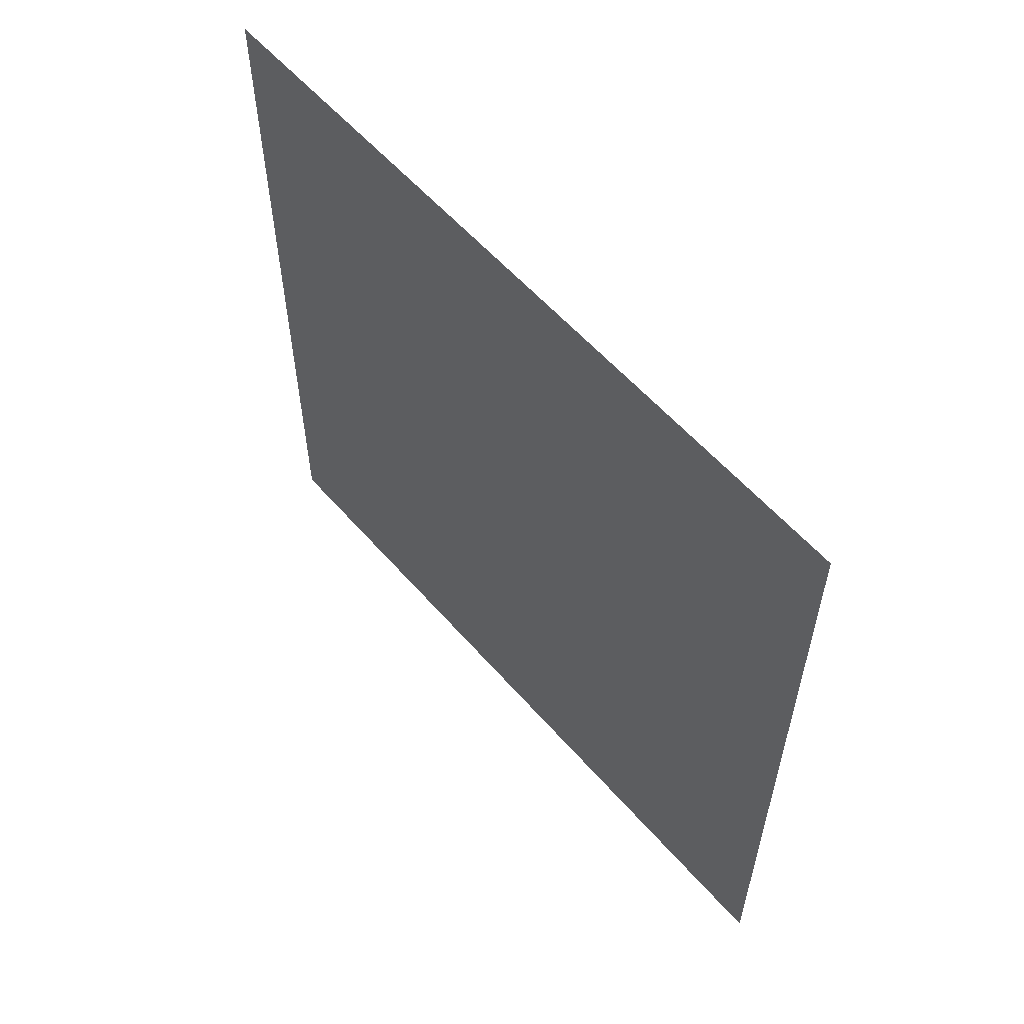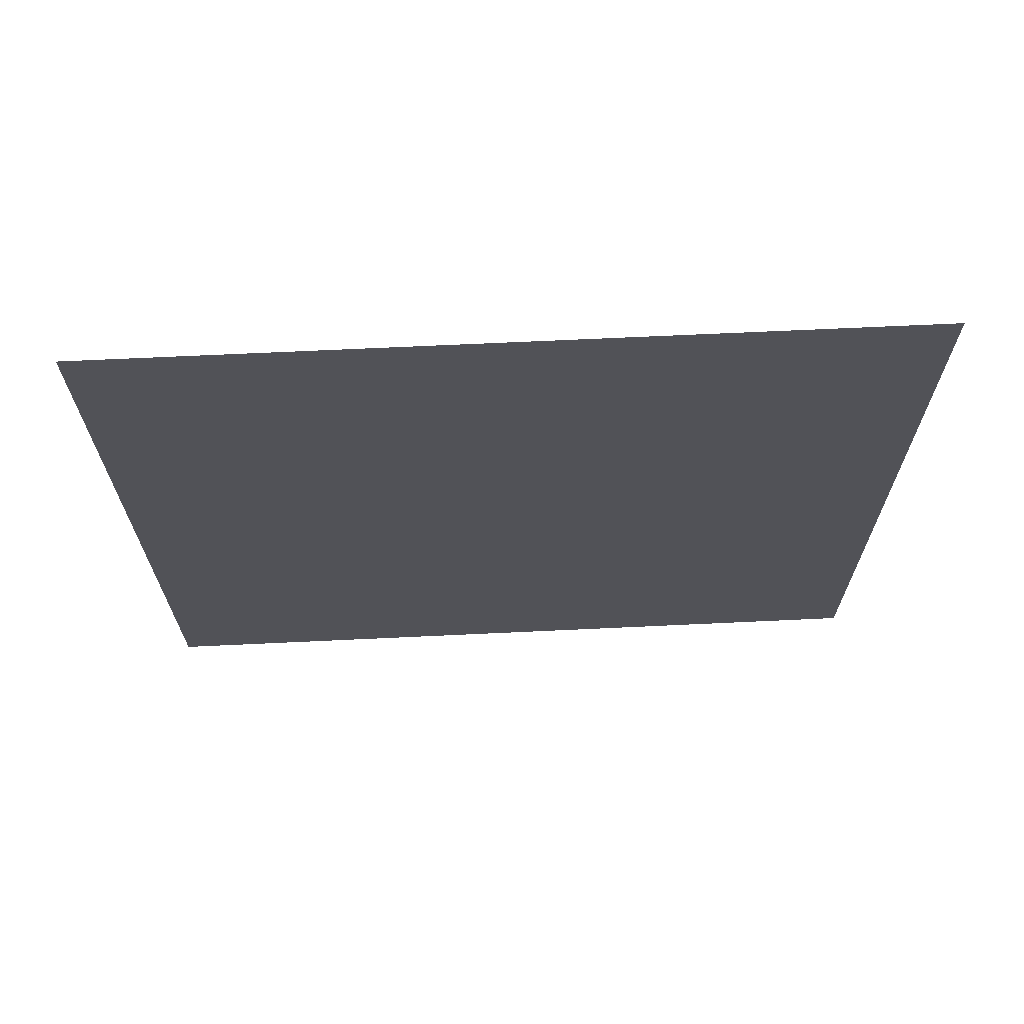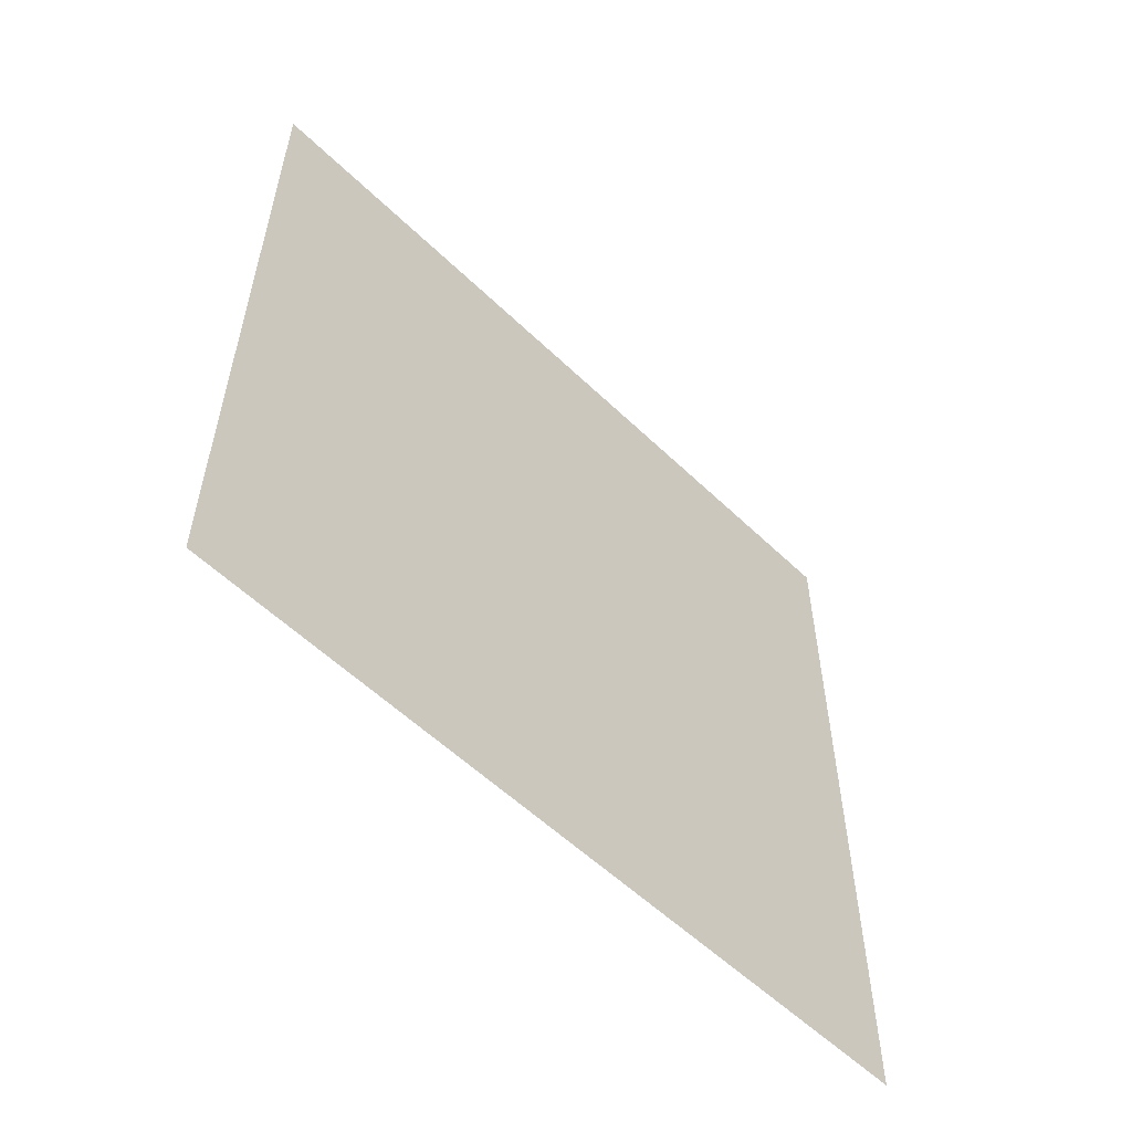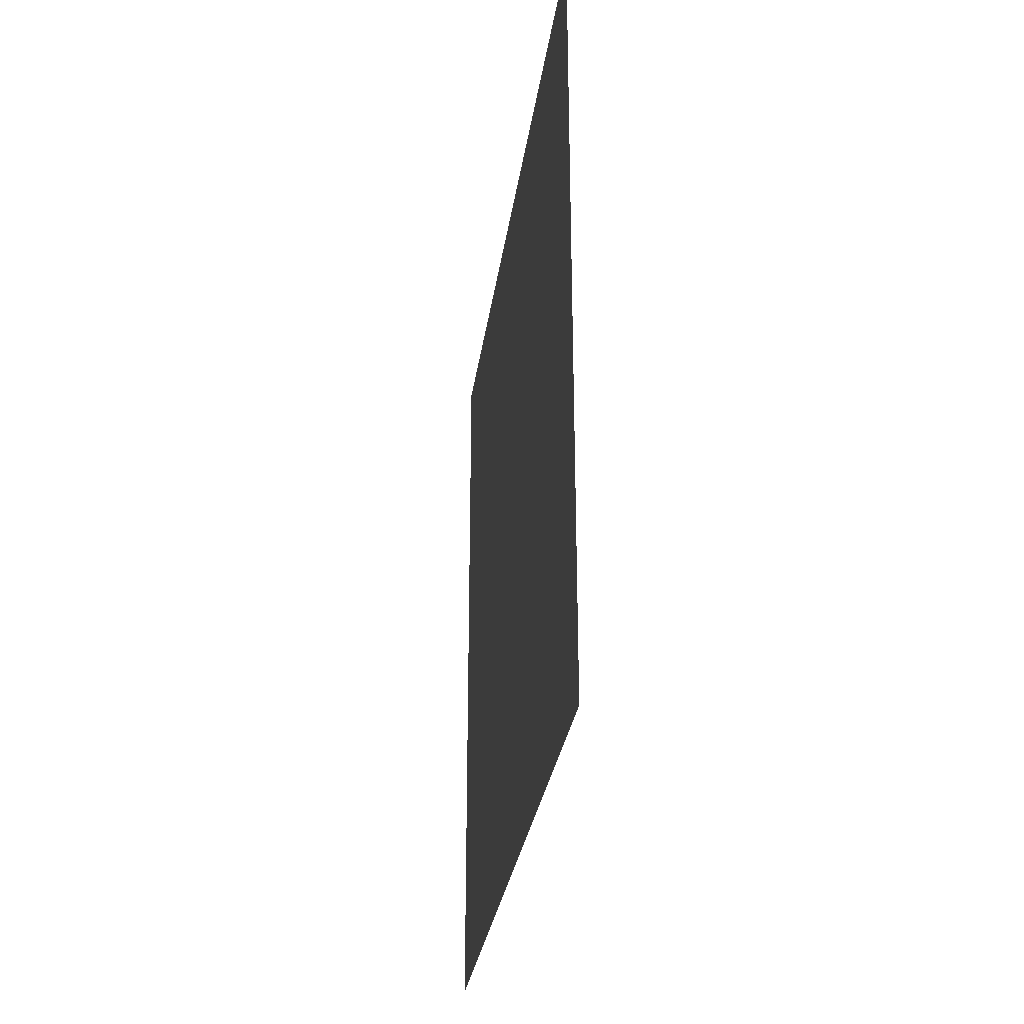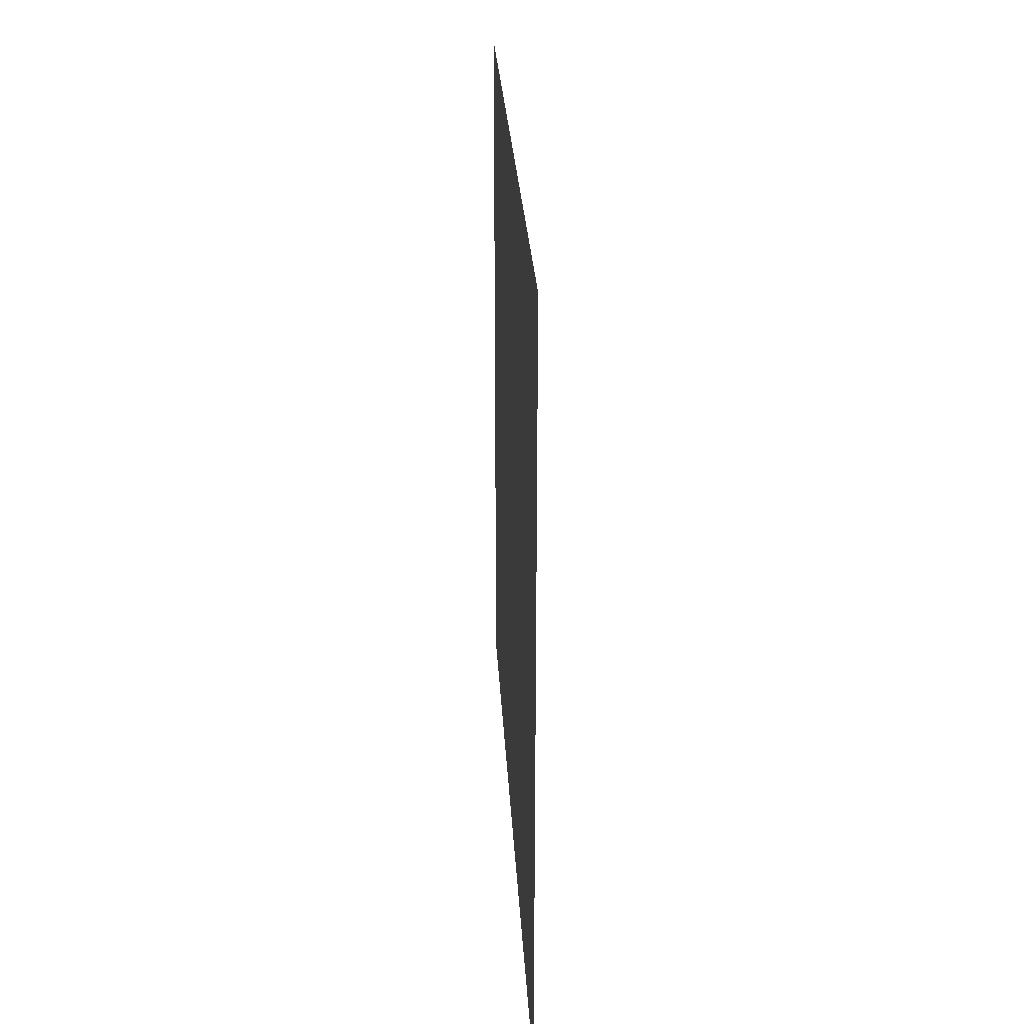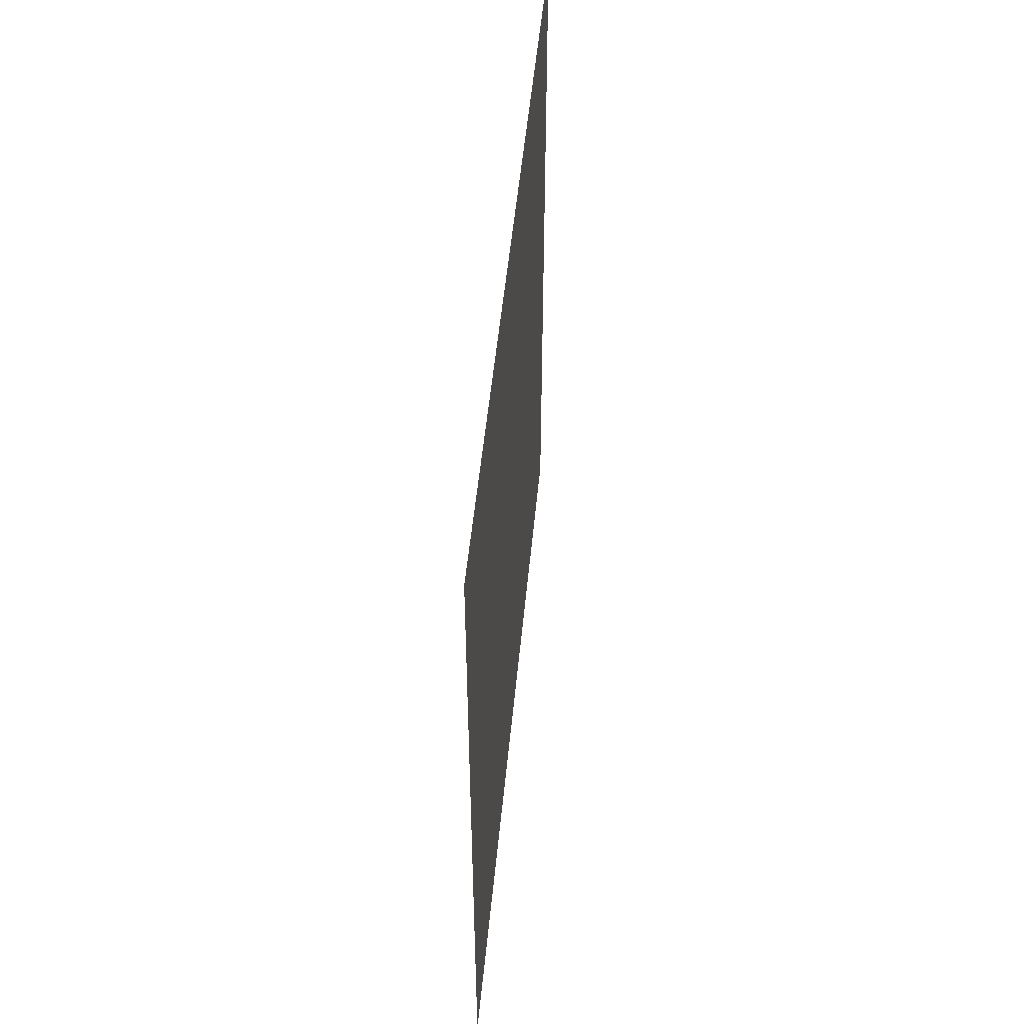
<metadata>
{"format":"obj","ext":"obj","renderer":"f3d","projection":"perspective","resolution":1024,"background":"white","views":[{"elev":57.6,"azim":-40.6,"up":"+Z"},{"elev":68.1,"azim":-92.7,"up":"+Z"},{"elev":-56.3,"azim":44.9,"up":"+Y"},{"elev":-29.4,"azim":-7.7,"up":"+Z"},{"elev":27.0,"azim":177.0,"up":"+Y"},{"elev":51.0,"azim":-174.6,"up":"+Y"}]}
</metadata>
<code>
g StarCoronaPlate
v -2.333e-16 -3.81 -3.81
v 2.333e-16 -3.81 3.81
v 2.333e-16 3.81 3.81
v -2.333e-16 3.81 -3.81
g StarCoronaPlate_0
f 2 3 1
f 4 1 3

</code>
